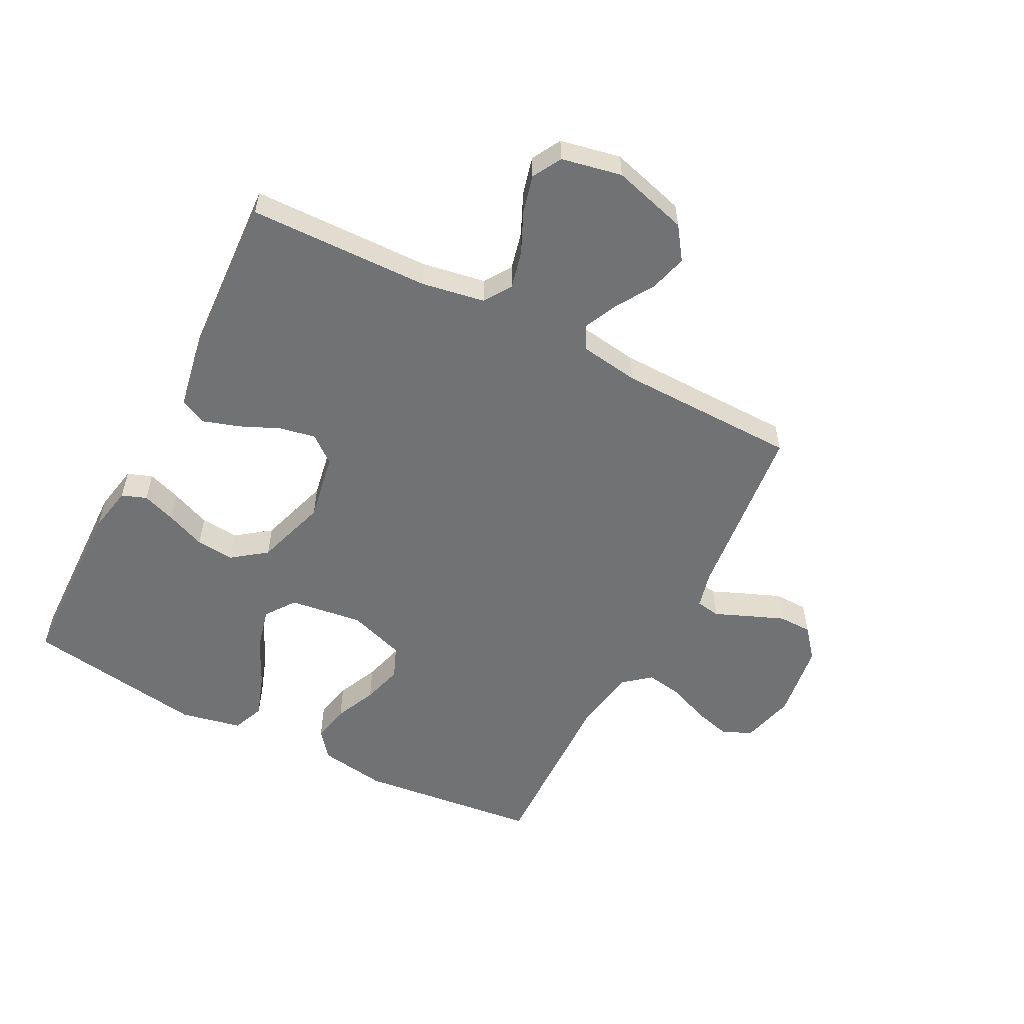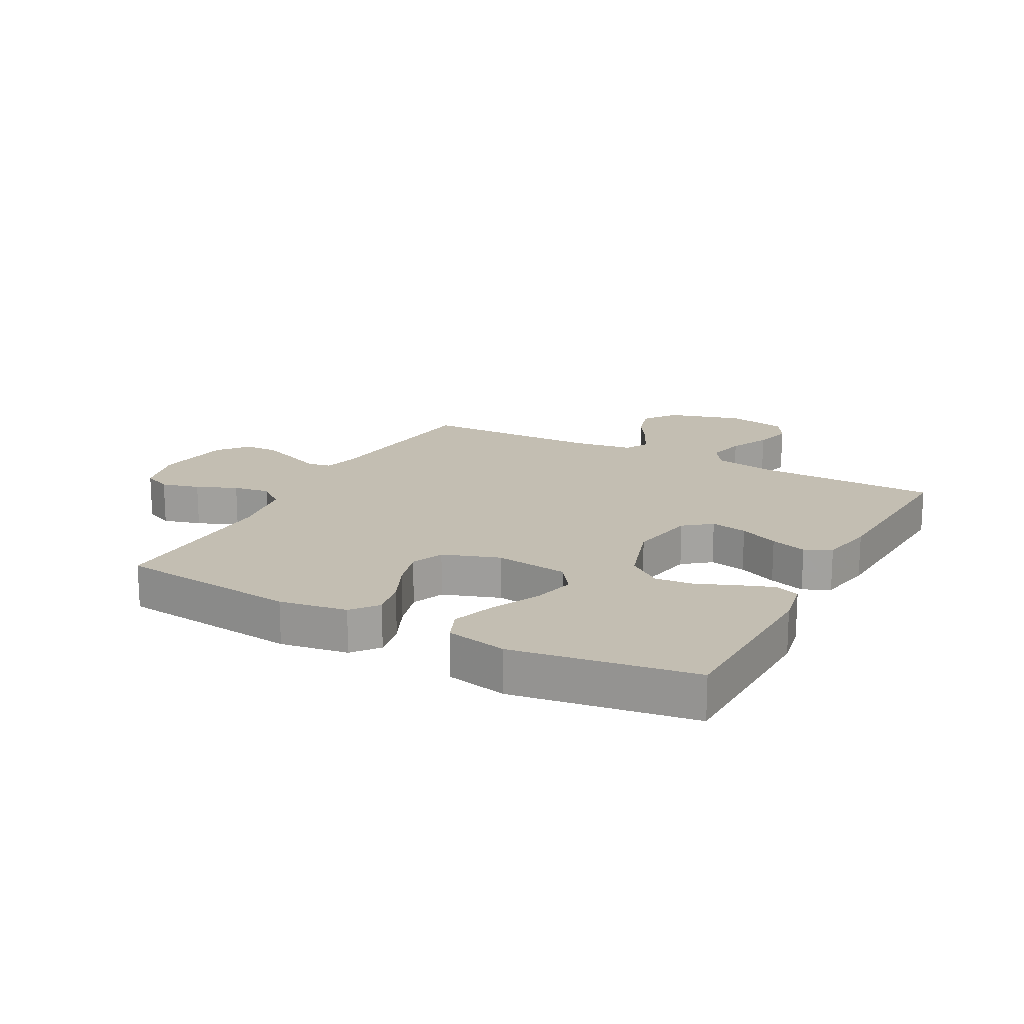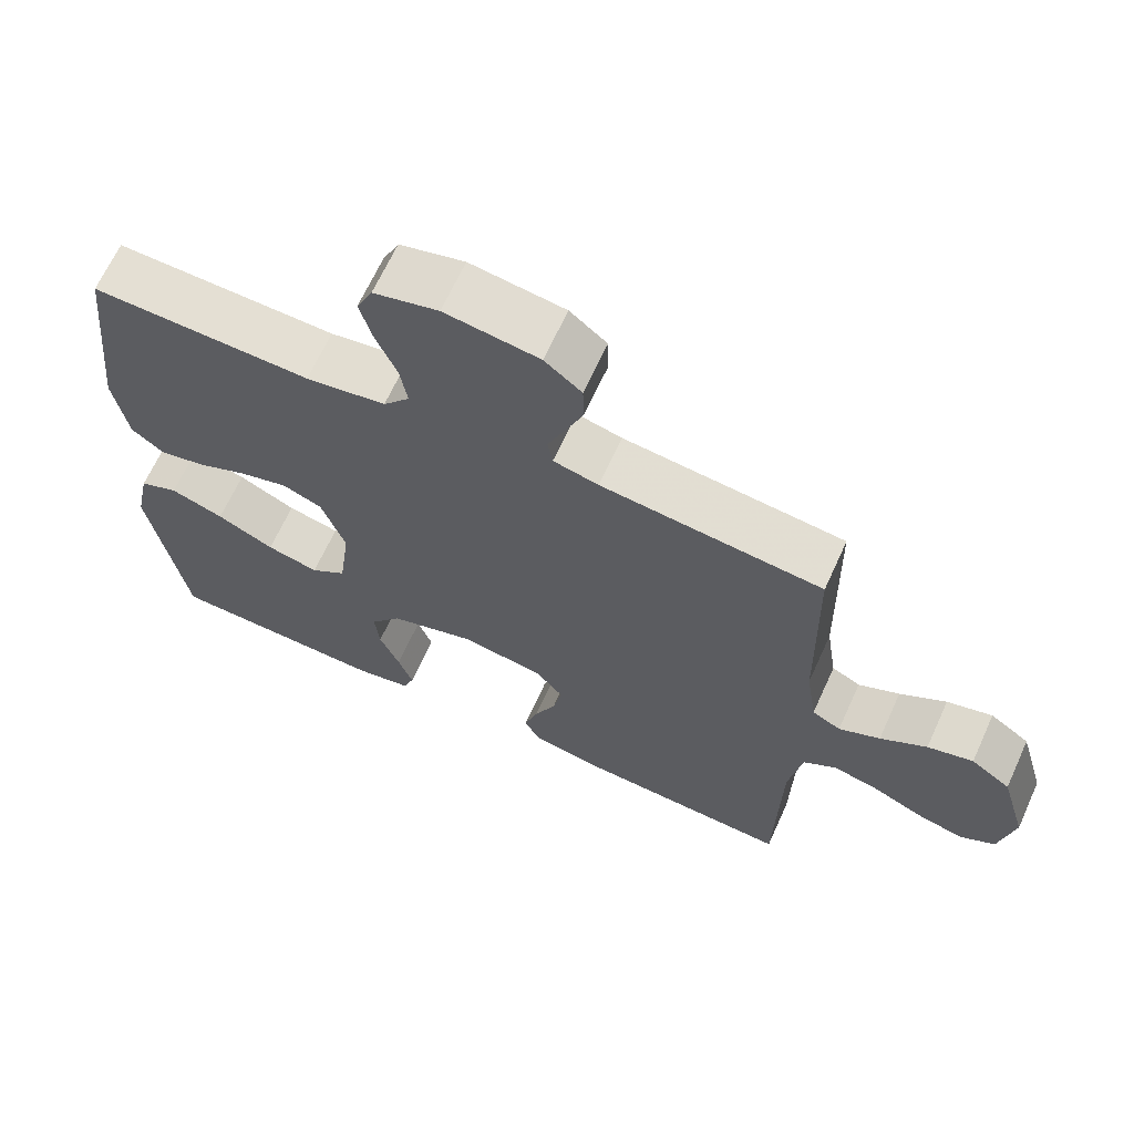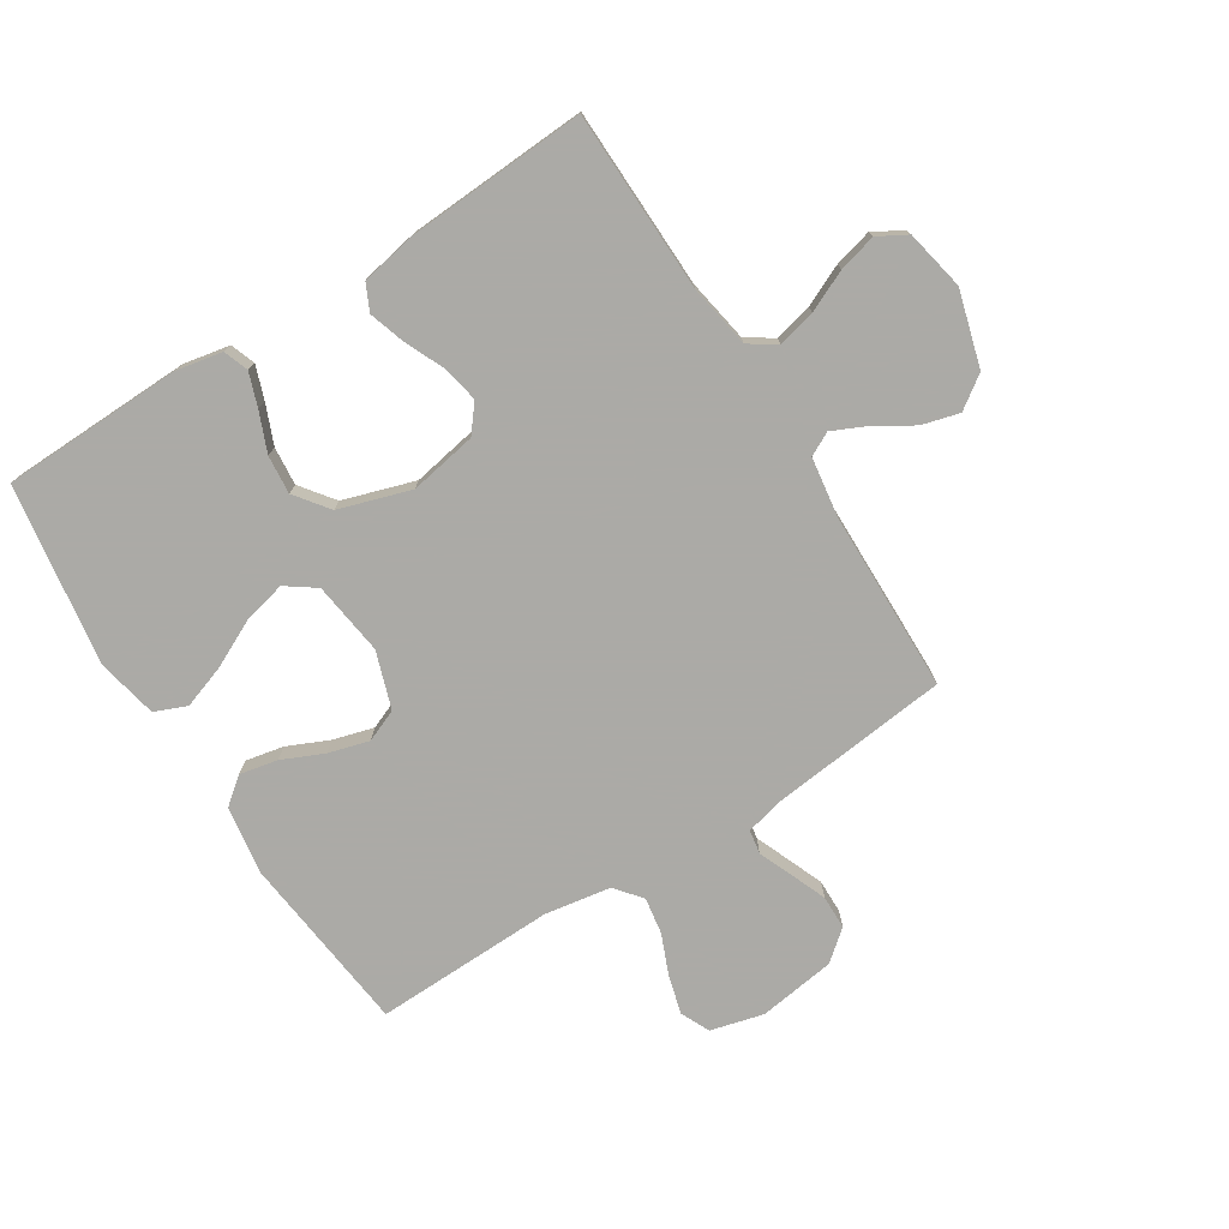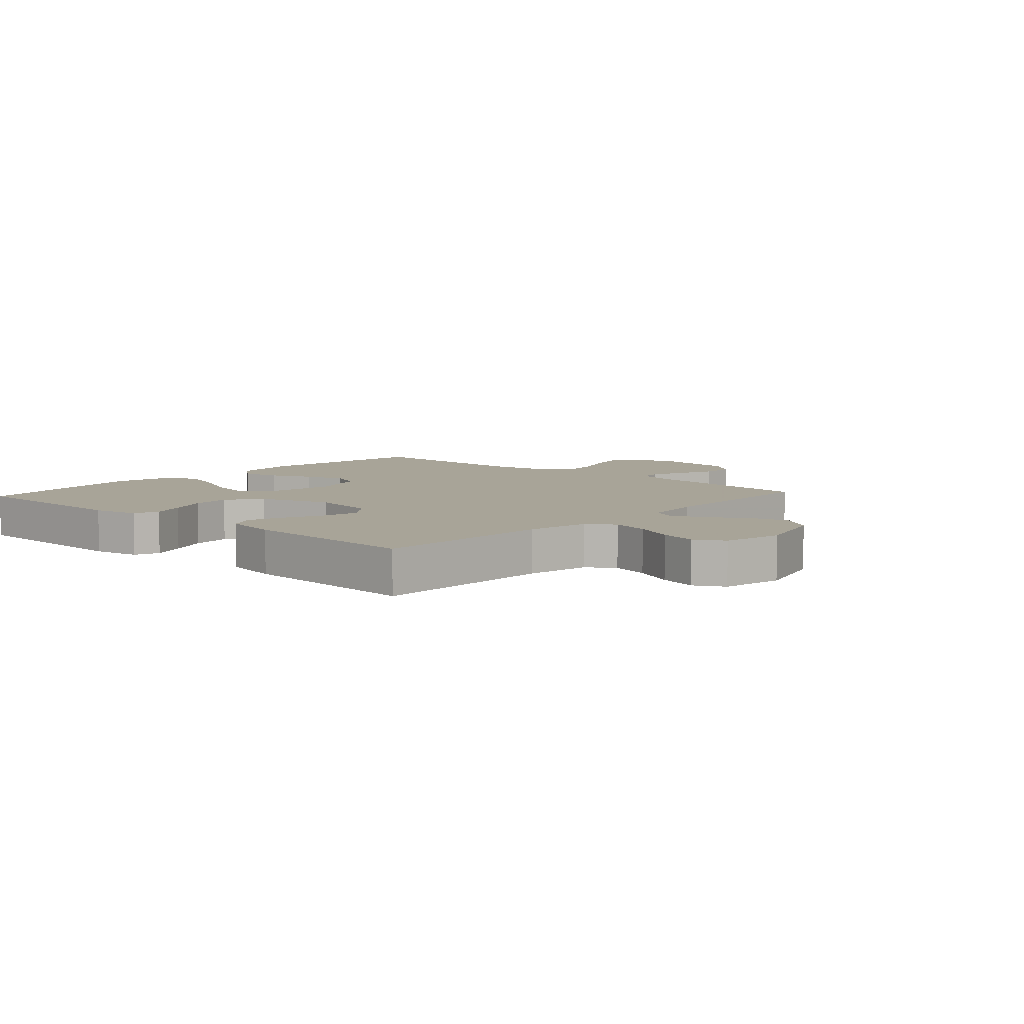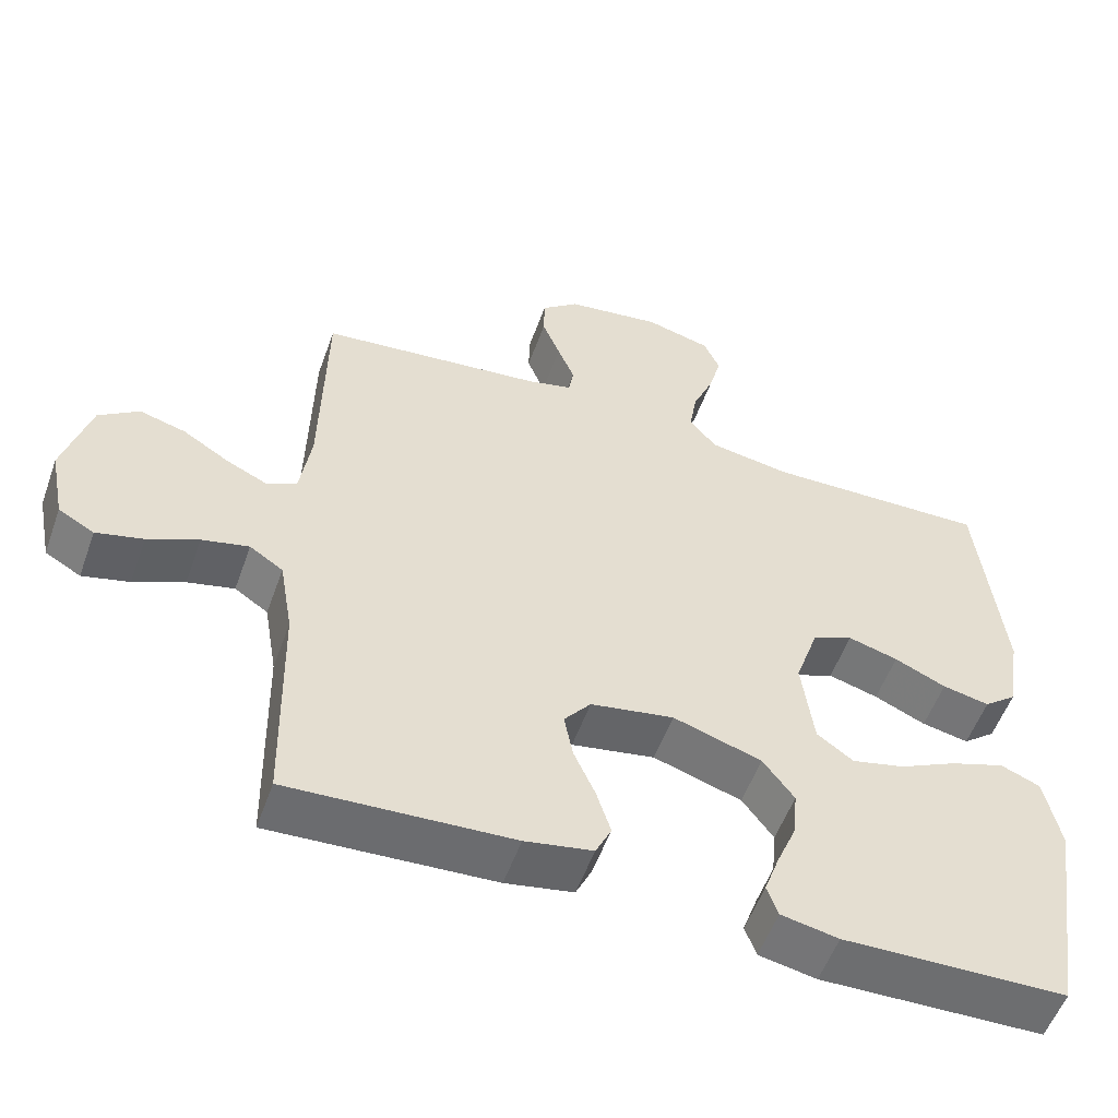
<metadata>
{"format":"obj","ext":"obj","renderer":"f3d","projection":"perspective","resolution":1024,"background":"white","views":[{"elev":-55.4,"azim":-117.2,"up":"+Y"},{"elev":17.4,"azim":118.2,"up":"+Y"},{"elev":66.4,"azim":-155.5,"up":"+Z"},{"elev":-75.9,"azim":-147.6,"up":"+Y"},{"elev":7.0,"azim":-137.8,"up":"+Y"},{"elev":-54.5,"azim":-19.6,"up":"+Z"}]}
</metadata>
<code>
v -0.5 0.07 -0.5
v -0.506 0.07 -0.2
v -0.524 0.07 -0.095
v -0.569 0.07 -0.065
v -0.632 0.07 -0.08
v -0.7 0.07 -0.111
v -0.763 0.07 -0.127
v -0.811 0.07 -0.1
v -0.831 0.07 0
v -0.795 0.07 0.125
v -0.741 0.07 0.163
v -0.679 0.07 0.146
v -0.616 0.07 0.107
v -0.56 0.07 0.081
v -0.521 0.07 0.101
v -0.506 0.07 0.2
v -0.5 0.07 0.5
v -0.2 0.07 0.532
v -0.139 0.07 0.547
v -0.132 0.07 0.587
v -0.155 0.07 0.642
v -0.179 0.07 0.702
v -0.178 0.07 0.758
v -0.128 0.07 0.799
v 0 0.07 0.817
v 0.088 0.07 0.794
v 0.11 0.07 0.746
v 0.093 0.07 0.683
v 0.065 0.07 0.616
v 0.055 0.07 0.555
v 0.091 0.07 0.511
v 0.2 0.07 0.493
v 0.5 0.07 0.5
v 0.533 0.07 0.2
v 0.515 0.07 0.088
v 0.471 0.07 0.053
v 0.408 0.07 0.066
v 0.339 0.07 0.097
v 0.272 0.07 0.116
v 0.218 0.07 0.094
v 0.186 0.07 0
v 0.202 0.07 -0.122
v 0.251 0.07 -0.157
v 0.322 0.07 -0.14
v 0.4 0.07 -0.102
v 0.473 0.07 -0.077
v 0.526 0.07 -0.099
v 0.547 0.07 -0.2
v 0.5 0.07 -0.5
v 0.2 0.07 -0.507
v 0.123 0.07 -0.492
v 0.108 0.07 -0.451
v 0.128 0.07 -0.395
v 0.155 0.07 -0.33
v 0.161 0.07 -0.266
v 0.119 0.07 -0.21
v 0 0.07 -0.172
v -0.112 0.07 -0.192
v -0.148 0.07 -0.237
v -0.136 0.07 -0.298
v -0.107 0.07 -0.363
v -0.088 0.07 -0.423
v -0.109 0.07 -0.467
v -0.2 0.07 -0.484
v -0.5 0 -0.5
v -0.506 0 -0.2
v -0.524 0 -0.095
v -0.569 0 -0.065
v -0.632 0 -0.08
v -0.7 0 -0.111
v -0.763 0 -0.127
v -0.811 0 -0.1
v -0.831 0 0
v -0.795 0 0.125
v -0.741 0 0.163
v -0.679 0 0.146
v -0.616 0 0.107
v -0.56 0 0.081
v -0.521 0 0.101
v -0.506 0 0.2
v -0.5 0 0.5
v -0.2 0 0.532
v -0.139 0 0.547
v -0.132 0 0.587
v -0.155 0 0.642
v -0.179 0 0.702
v -0.178 0 0.758
v -0.128 0 0.799
v 0 0 0.817
v 0.088 0 0.794
v 0.11 0 0.746
v 0.093 0 0.683
v 0.065 0 0.616
v 0.055 0 0.555
v 0.091 0 0.511
v 0.2 0 0.493
v 0.5 0 0.5
v 0.533 0 0.2
v 0.515 0 0.088
v 0.471 0 0.053
v 0.408 0 0.066
v 0.339 0 0.097
v 0.272 0 0.116
v 0.218 0 0.094
v 0.186 0 0
v 0.202 0 -0.122
v 0.251 0 -0.157
v 0.322 0 -0.14
v 0.4 0 -0.102
v 0.473 0 -0.077
v 0.526 0 -0.099
v 0.547 0 -0.2
v 0.5 0 -0.5
v 0.2 0 -0.507
v 0.123 0 -0.492
v 0.108 0 -0.451
v 0.128 0 -0.395
v 0.155 0 -0.33
v 0.161 0 -0.266
v 0.119 0 -0.21
v 0 0 -0.172
v -0.112 0 -0.192
v -0.148 0 -0.237
v -0.136 0 -0.298
v -0.107 0 -0.363
v -0.088 0 -0.423
v -0.109 0 -0.467
v -0.2 0 -0.484
f 63 64 1 2
f 60 61 62 63
f 59 60 63 2
f 58 59 2 3
f 57 58 3 4
f 51 52 53 54
f 49 50 51 54
f 49 54 55
f 48 49 55 56
f 44 45 46 47
f 43 44 47 48
f 35 36 37 38
f 35 38 39
f 32 33 34 35
f 31 32 35 39
f 30 31 39 40
f 26 27 28 29
f 26 29 30
f 25 26 30
f 24 25 30
f 20 21 22 23
f 20 23 24 30
f 16 17 18
f 15 16 18 19
f 10 11 12 13
f 10 13 14
f 9 10 14
f 8 9 14
f 5 6 7 8
f 4 5 8 14
f 57 4 14 15
f 43 48 56 57
f 42 43 57 15
f 20 30 40 41
f 19 20 41 42
f 15 19 42
f 66 65 128 127
f 127 126 125 124
f 66 127 124 123
f 67 66 123 122
f 68 67 122 121
f 118 117 116 115
f 118 115 114 113
f 119 118 113
f 120 119 113 112
f 111 110 109 108
f 112 111 108 107
f 102 101 100 99
f 103 102 99
f 99 98 97 96
f 103 99 96 95
f 104 103 95 94
f 93 92 91 90
f 94 93 90
f 94 90 89
f 94 89 88
f 87 86 85 84
f 94 88 87 84
f 82 81 80
f 83 82 80 79
f 77 76 75 74
f 78 77 74
f 78 74 73
f 78 73 72
f 72 71 70 69
f 78 72 69 68
f 79 78 68 121
f 121 120 112 107
f 79 121 107 106
f 105 104 94 84
f 106 105 84 83
f 106 83 79
f 1 65 66 2
f 2 66 67 3
f 3 67 68 4
f 4 68 69 5
f 5 69 70 6
f 6 70 71 7
f 7 71 72 8
f 8 72 73 9
f 9 73 74 10
f 10 74 75 11
f 11 75 76 12
f 12 76 77 13
f 13 77 78 14
f 14 78 79 15
f 15 79 80 16
f 16 80 81 17
f 17 81 82 18
f 18 82 83 19
f 19 83 84 20
f 20 84 85 21
f 21 85 86 22
f 22 86 87 23
f 23 87 88 24
f 24 88 89 25
f 25 89 90 26
f 26 90 91 27
f 27 91 92 28
f 28 92 93 29
f 29 93 94 30
f 30 94 95 31
f 31 95 96 32
f 32 96 97 33
f 33 97 98 34
f 34 98 99 35
f 35 99 100 36
f 36 100 101 37
f 37 101 102 38
f 38 102 103 39
f 39 103 104 40
f 40 104 105 41
f 41 105 106 42
f 42 106 107 43
f 43 107 108 44
f 44 108 109 45
f 45 109 110 46
f 46 110 111 47
f 47 111 112 48
f 48 112 113 49
f 49 113 114 50
f 50 114 115 51
f 51 115 116 52
f 52 116 117 53
f 53 117 118 54
f 54 118 119 55
f 55 119 120 56
f 56 120 121 57
f 57 121 122 58
f 58 122 123 59
f 59 123 124 60
f 60 124 125 61
f 61 125 126 62
f 62 126 127 63
f 63 127 128 64
f 64 128 65 1

</code>
